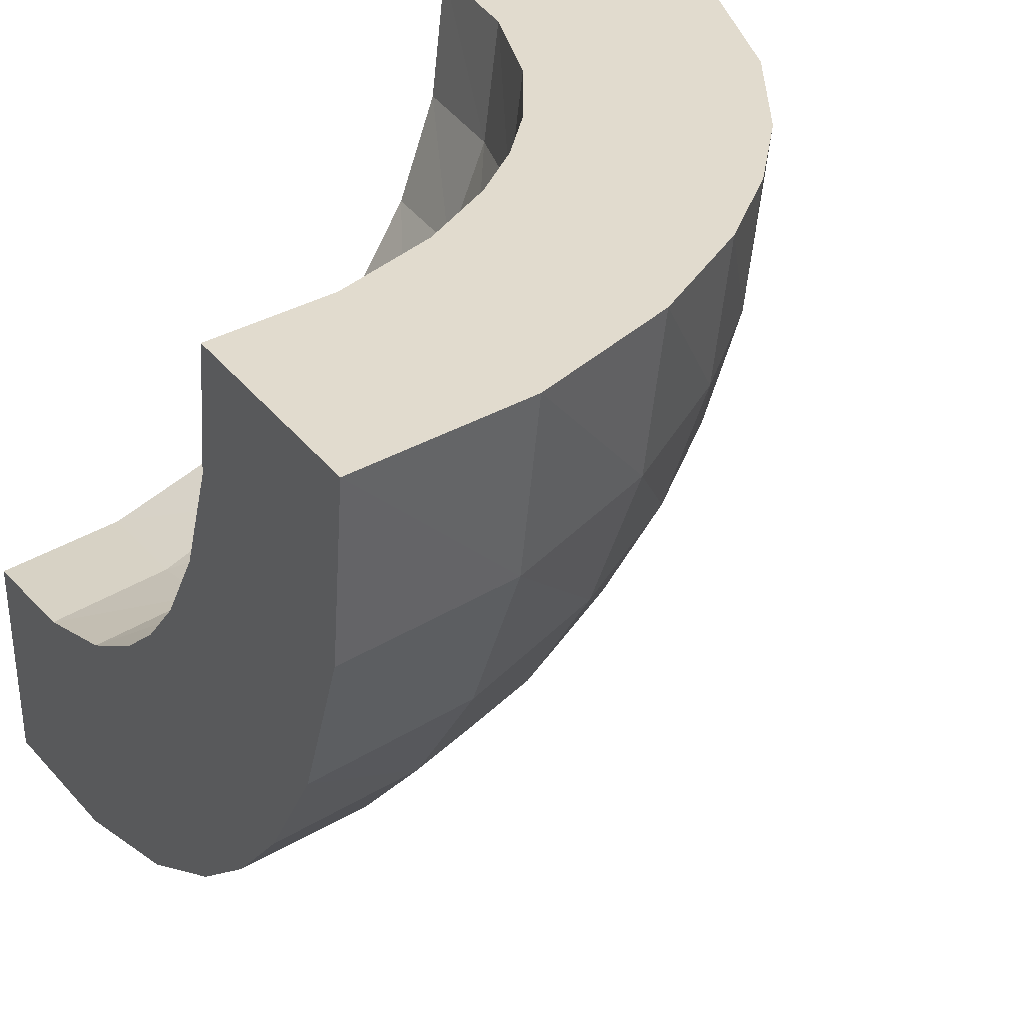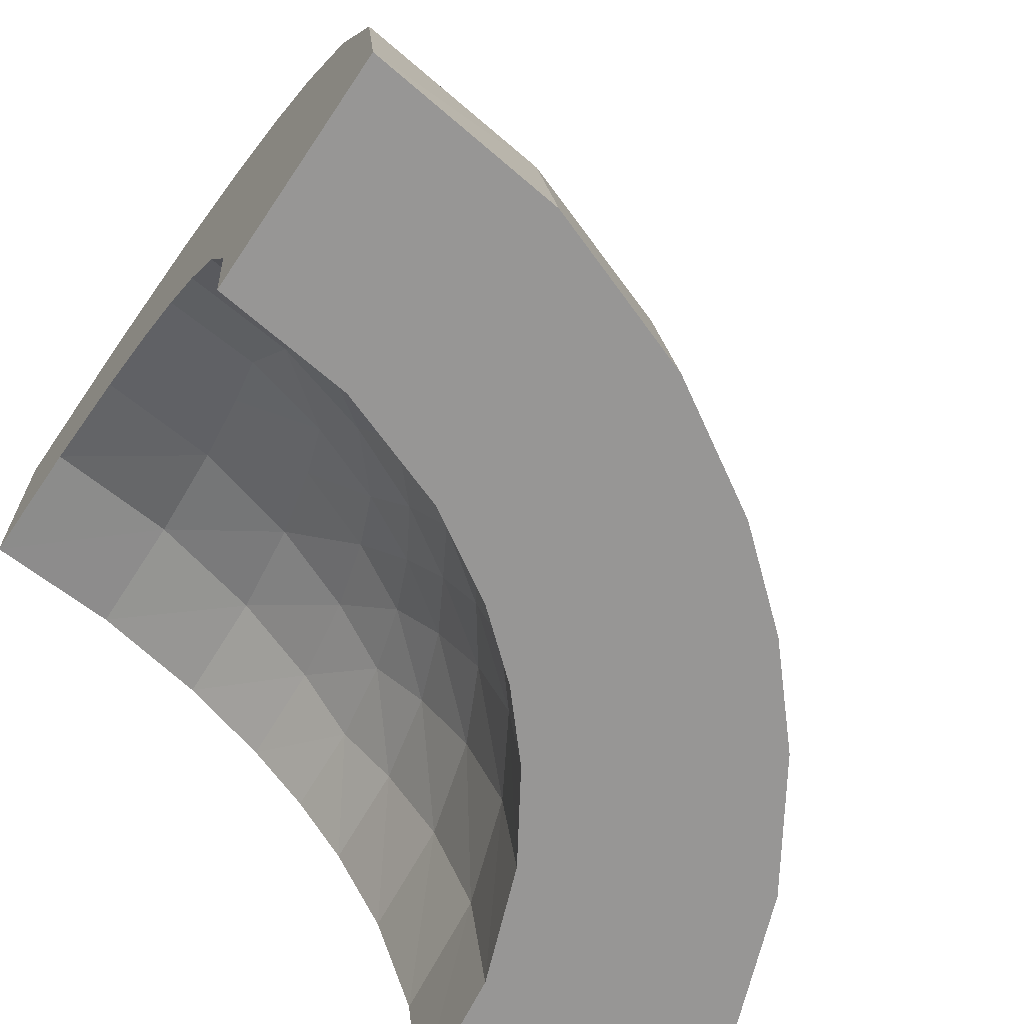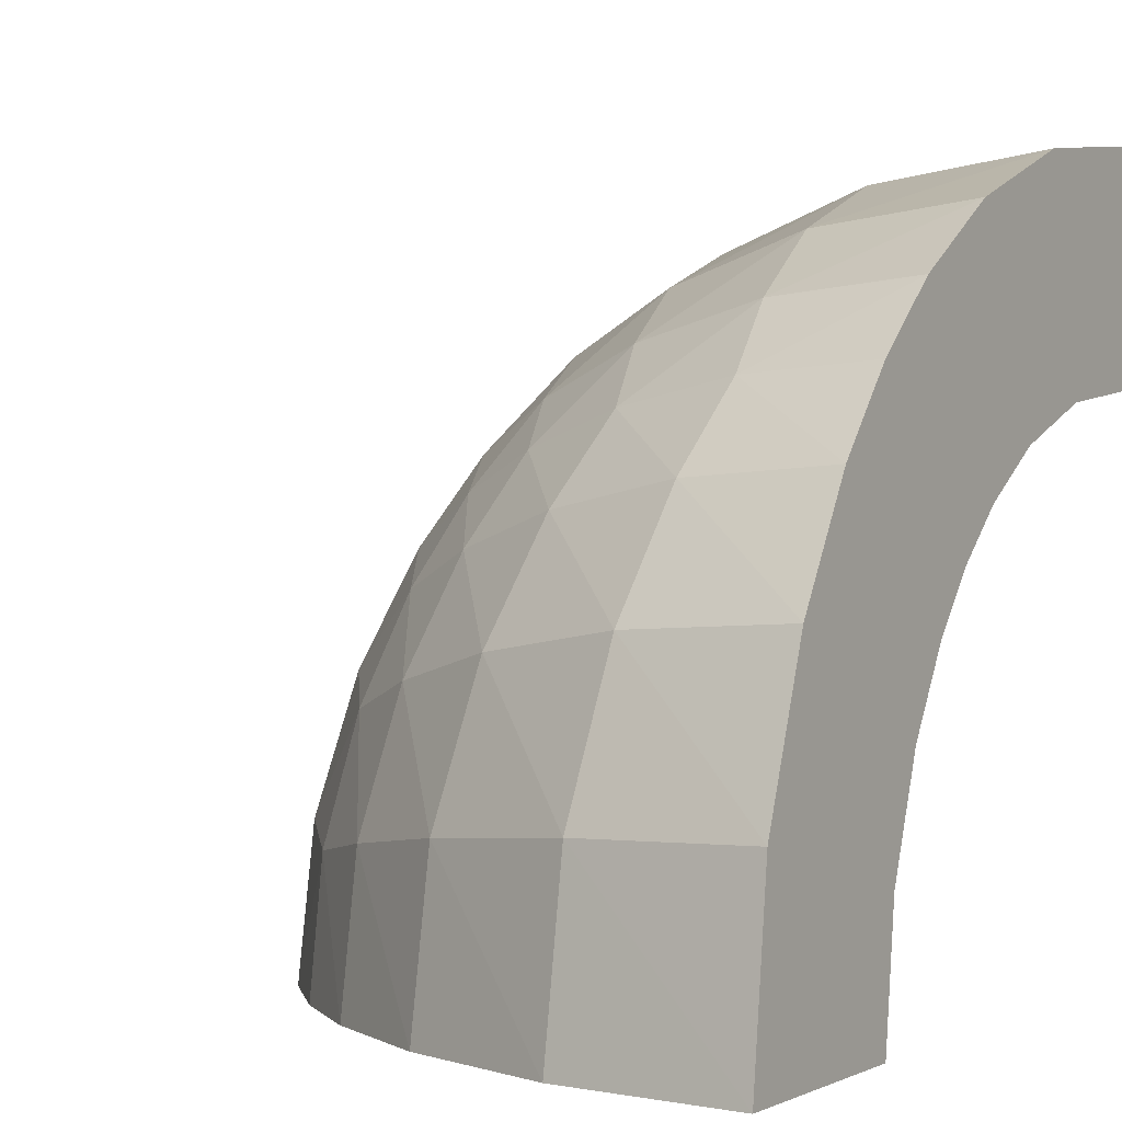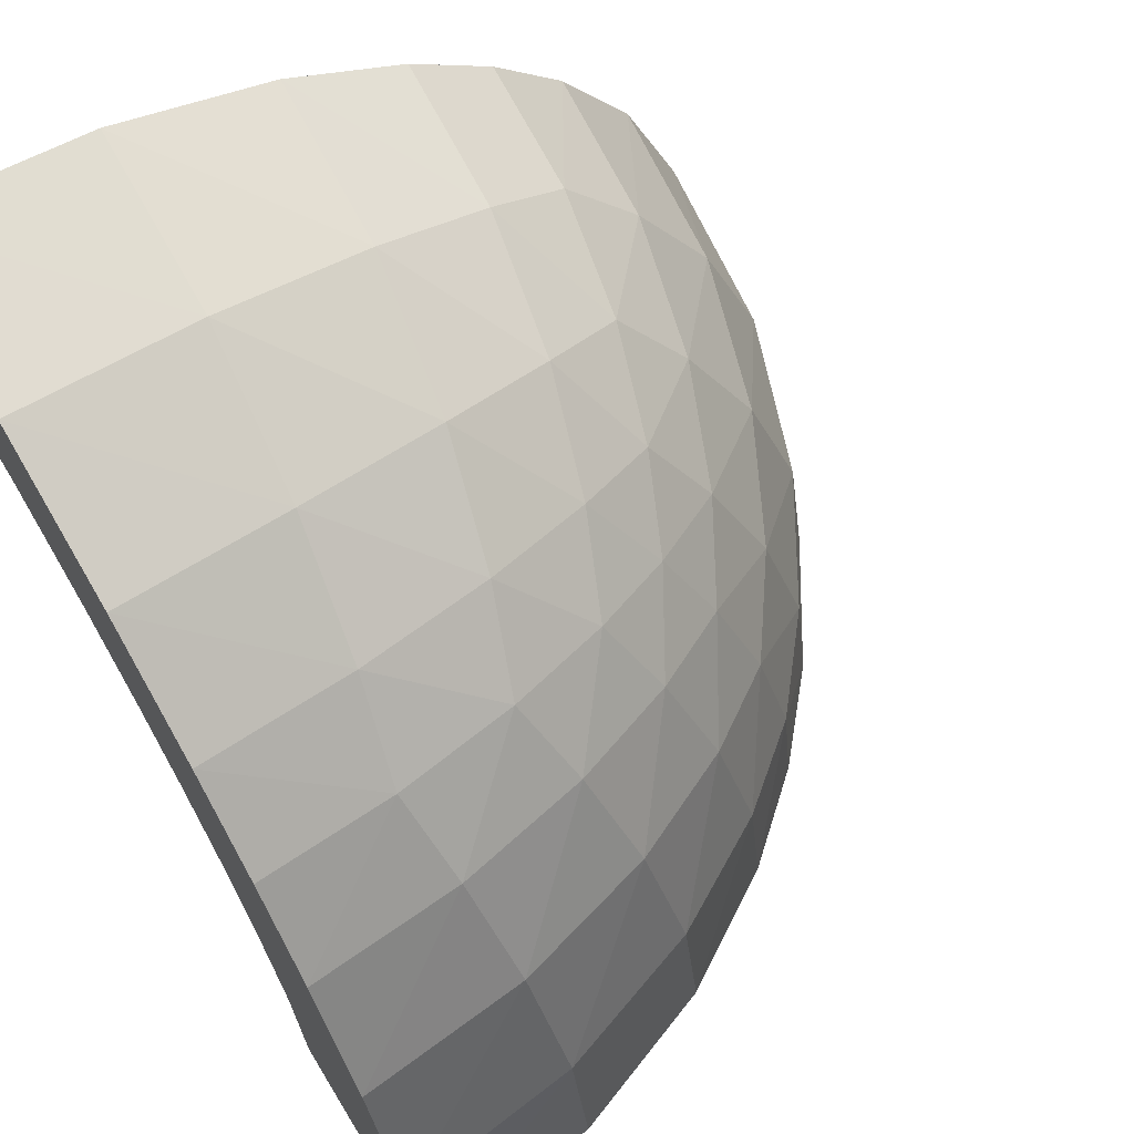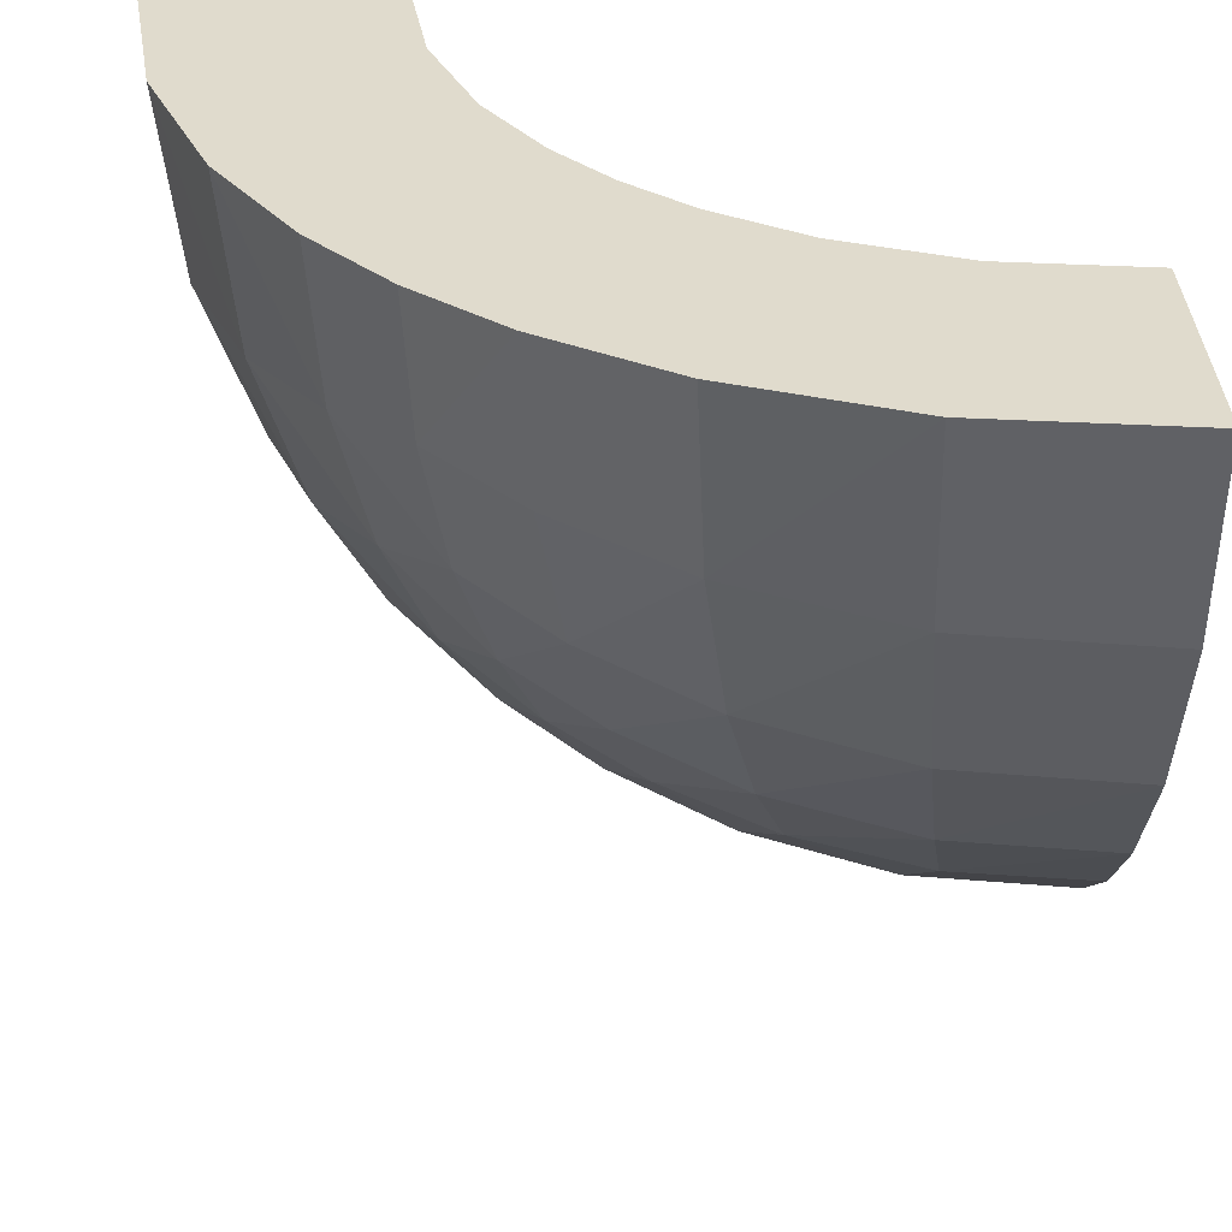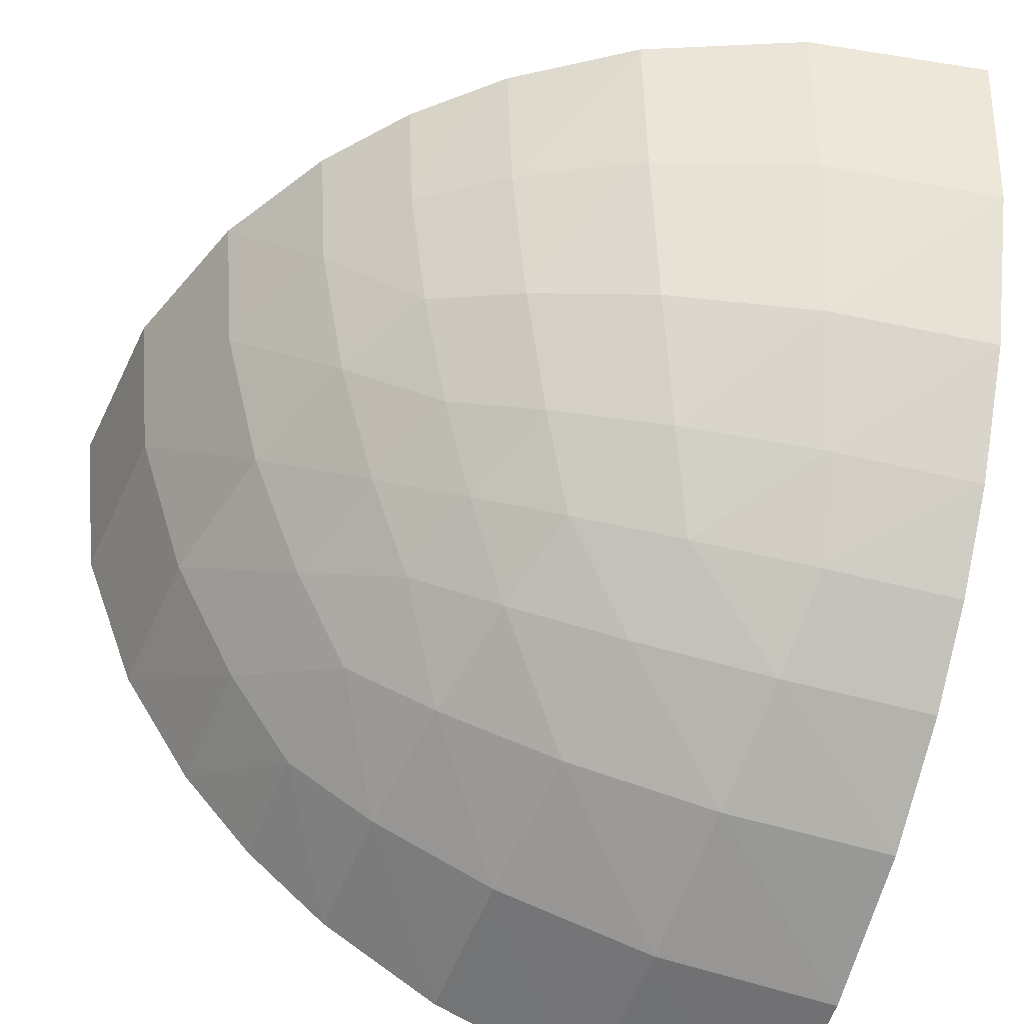
<metadata>
{"format":"obj","ext":"obj","renderer":"f3d","projection":"perspective","resolution":1024,"background":"white","views":[{"elev":33.8,"azim":58.2,"up":"+Z"},{"elev":-67.9,"azim":56.2,"up":"+Y"},{"elev":0.6,"azim":-149.4,"up":"+Y"},{"elev":67.0,"azim":58.5,"up":"+Y"},{"elev":33.2,"azim":177.5,"up":"+Z"},{"elev":-47.2,"azim":162.7,"up":"+Z"}]}
</metadata>
<code>
o Cube.012_Cube.027
v 0.7152 0.7152 -0.7152
v 0.876 0.876 -0
v 0.876 -0 -0.876
v -0 0.876 -0.876
v -0 1.239 -0
v 1.239 0 -0
v -0 -0 -1.239
v 0.8259 0.4129 -0.8259
v 0.8259 0.8259 -0.4129
v 0.4129 0.8259 -0.8259
v 0.554 1.108 -0
v -0 1.108 -0.554
v 1.108 0.554 -0
v 1.108 -0 -0.554
v -0 0.554 -1.108
v 0.554 -0 -1.108
v 0.5058 0.5058 -1.012
v 0.5058 1.012 -0.5058
v 1.012 0.5058 -0.5058
v 0.7739 0.5804 -0.7739
v 0.8626 0.8626 -0.2157
v 0.2157 0.8626 -0.8626
v 0.3005 1.202 -0
v -0 1.202 -0.3005
v 0.9911 0.7433 -0
v 1.202 -0 -0.3005
v -0 0.3005 -1.202
v 0.3005 -0 -1.202
v 0.8626 0.2157 -0.8626
v 0.7739 0.7739 -0.5804
v 0.5804 0.7739 -0.7739
v 0.7433 0.9911 -0
v -0 0.9911 -0.7433
v 1.202 0.3005 -0
v 0.9911 -0 -0.7433
v -0 0.7433 -0.9911
v 0.7433 -0 -0.9911
v 0.5407 0.2703 -1.081
v 0.4601 0.6901 -0.9202
v 0.2703 0.5407 -1.081
v 0.6901 0.4601 -0.9202
v 0.2703 1.081 -0.5407
v 0.6901 0.9202 -0.4601
v 0.5407 1.081 -0.2703
v 0.4601 0.9202 -0.6901
v 0.9202 0.6901 -0.4601
v 1.081 0.2703 -0.5407
v 1.081 0.5407 -0.2703
v 0.9202 0.4601 -0.6901
v 0.9718 0.243 -0.7289
v 1.168 0.292 -0.292
v 0.9718 0.7289 -0.243
v 0.6374 0.8498 -0.6374
v 0.7289 0.9718 -0.243
v 0.292 1.168 -0.292
v 0.6374 0.6374 -0.8498
v 0.243 0.7289 -0.9718
v 0.292 0.292 -1.168
v 0.7289 0.243 -0.9718
v 0.243 0.9718 -0.7289
v 0.8498 0.6374 -0.6374
v 0.504 0.504 -0.504
v 0.6173 0.6173 -0
v 0.6173 -0 -0.6173
v -0 0.6173 -0.6173
v -0 0.873 -0
v 0.873 0 -0
v -0 -0 -0.873
v 0.582 0.291 -0.582
v 0.582 0.582 -0.291
v 0.291 0.582 -0.582
v 0.3904 0.7808 -0
v -0 0.7808 -0.3904
v 0.7808 0.3904 -0
v 0.7808 -0 -0.3904
v -0 0.3904 -0.7808
v 0.3904 -0 -0.7808
v 0.3564 0.3564 -0.7128
v 0.3564 0.7128 -0.3564
v 0.7128 0.3564 -0.3564
v 0.5454 0.409 -0.5454
v 0.6079 0.6079 -0.152
v 0.152 0.6079 -0.6079
v 0.2117 0.8469 -0
v -0 0.8469 -0.2117
v 0.6984 0.5238 -0
v 0.8469 -0 -0.2117
v -0 0.2117 -0.8469
v 0.2117 -0 -0.8469
v 0.6079 0.152 -0.6079
v 0.5454 0.5454 -0.409
v 0.409 0.5454 -0.5454
v 0.5238 0.6984 -0
v -0 0.6984 -0.5238
v 0.8469 0.2117 -0
v 0.6984 -0 -0.5238
v -0 0.5238 -0.6984
v 0.5238 -0 -0.6984
v 0.381 0.1905 -0.762
v 0.3242 0.4863 -0.6484
v 0.1905 0.381 -0.762
v 0.4863 0.3242 -0.6484
v 0.1905 0.762 -0.381
v 0.4863 0.6484 -0.3242
v 0.381 0.762 -0.1905
v 0.3242 0.6484 -0.4863
v 0.6484 0.4863 -0.3242
v 0.762 0.1905 -0.381
v 0.762 0.381 -0.1905
v 0.6484 0.3242 -0.4863
v 0.6848 0.1712 -0.5136
v 0.8231 0.2058 -0.2058
v 0.6848 0.5136 -0.1712
v 0.4492 0.5989 -0.4492
v 0.5136 0.6848 -0.1712
v 0.2058 0.8231 -0.2058
v 0.4492 0.4492 -0.5989
v 0.1712 0.5136 -0.6848
v 0.2058 0.2058 -0.8231
v 0.5136 0.1712 -0.6848
v 0.1712 0.6848 -0.5136
v 0.5989 0.4492 -0.4492
f 61 1 30
f 22 33 60
f 29 37 59
f 38 28 58
f 39 40 57
f 20 41 56
f 42 24 55
f 43 44 54
f 31 45 53
f 52 9 21
f 51 19 48
f 50 8 49
f 47 49 19
f 14 50 47
f 35 29 50
f 34 48 13
f 6 51 34
f 26 47 51
f 25 21 2
f 13 52 25
f 48 46 52
f 53 18 43
f 30 43 9
f 1 53 30
f 54 11 32
f 21 32 2
f 9 54 21
f 55 5 23
f 44 23 11
f 18 55 44
f 56 17 39
f 31 39 10
f 1 56 31
f 57 15 36
f 22 36 4
f 10 57 22
f 58 7 27
f 40 27 15
f 17 58 40
f 59 16 38
f 41 38 17
f 8 59 41
f 60 12 42
f 45 42 18
f 10 60 45
f 46 30 9
f 19 61 46
f 49 20 61
f 75 96 14
f 76 97 15
f 72 93 11
f 122 62 81
f 94 83 121
f 90 98 64
f 99 89 77
f 101 100 118
f 102 81 117
f 85 103 116
f 105 104 115
f 106 92 114
f 113 70 107
f 112 80 108
f 111 69 90
f 108 110 111
f 75 111 96
f 90 96 111
f 95 109 112
f 67 112 87
f 87 108 75
f 82 86 63
f 113 74 86
f 109 107 80
f 79 114 104
f 104 91 70
f 114 62 91
f 72 115 93
f 82 93 115
f 115 70 82
f 116 66 85
f 105 84 116
f 116 79 105
f 78 117 100
f 100 92 71
f 117 62 92
f 118 76 101
f 83 97 118
f 118 71 83
f 119 68 89
f 101 88 119
f 119 78 101
f 120 77 98
f 99 102 78
f 120 69 102
f 121 73 94
f 103 106 79
f 121 71 106
f 107 91 122
f 80 122 110
f 110 81 69
f 61 20 1
f 22 4 33
f 29 3 37
f 38 16 28
f 39 17 40
f 20 8 41
f 42 12 24
f 43 18 44
f 31 10 45
f 52 46 9
f 51 47 19
f 50 29 8
f 47 50 49
f 14 35 50
f 35 3 29
f 34 51 48
f 6 26 51
f 26 14 47
f 25 52 21
f 13 48 52
f 48 19 46
f 53 45 18
f 30 53 43
f 1 31 53
f 54 44 11
f 21 54 32
f 9 43 54
f 55 24 5
f 44 55 23
f 18 42 55
f 56 41 17
f 31 56 39
f 1 20 56
f 57 40 15
f 22 57 36
f 10 39 57
f 58 28 7
f 40 58 27
f 17 38 58
f 59 37 16
f 41 59 38
f 8 29 59
f 60 33 12
f 45 60 42
f 10 22 60
f 46 61 30
f 19 49 61
f 49 8 20
f 89 68 7
f 7 28 89
f 28 16 77
f 16 37 98
f 37 3 64
f 3 35 64
f 35 14 96
f 64 35 96
f 14 26 75
f 26 6 87
f 75 26 87
f 6 67 87
f 28 77 89
f 37 64 98
f 98 77 16
f 85 66 5
f 5 24 85
f 24 12 73
f 12 33 94
f 33 4 65
f 4 36 65
f 36 15 97
f 65 36 97
f 15 27 76
f 27 7 88
f 76 27 88
f 7 68 88
f 24 73 85
f 33 65 94
f 94 73 12
f 95 67 6
f 6 34 95
f 34 13 74
f 13 25 86
f 25 2 63
f 2 32 63
f 32 11 93
f 63 32 93
f 11 23 72
f 23 5 84
f 72 23 84
f 5 66 84
f 34 74 95
f 25 63 86
f 86 74 13
f 122 91 62
f 94 65 83
f 90 120 98
f 99 119 89
f 101 78 100
f 102 69 81
f 85 73 103
f 105 79 104
f 106 71 92
f 113 82 70
f 112 109 80
f 111 110 69
f 108 80 110
f 75 108 111
f 90 64 96
f 95 74 109
f 67 95 112
f 87 112 108
f 82 113 86
f 113 109 74
f 109 113 107
f 79 106 114
f 104 114 91
f 114 92 62
f 72 105 115
f 82 63 93
f 115 104 70
f 116 84 66
f 105 72 84
f 116 103 79
f 78 102 117
f 100 117 92
f 117 81 62
f 118 97 76
f 83 65 97
f 118 100 71
f 119 88 68
f 101 76 88
f 119 99 78
f 120 99 77
f 99 120 102
f 120 90 69
f 121 103 73
f 103 121 106
f 121 83 71
f 107 70 91
f 80 107 122
f 110 122 81

</code>
